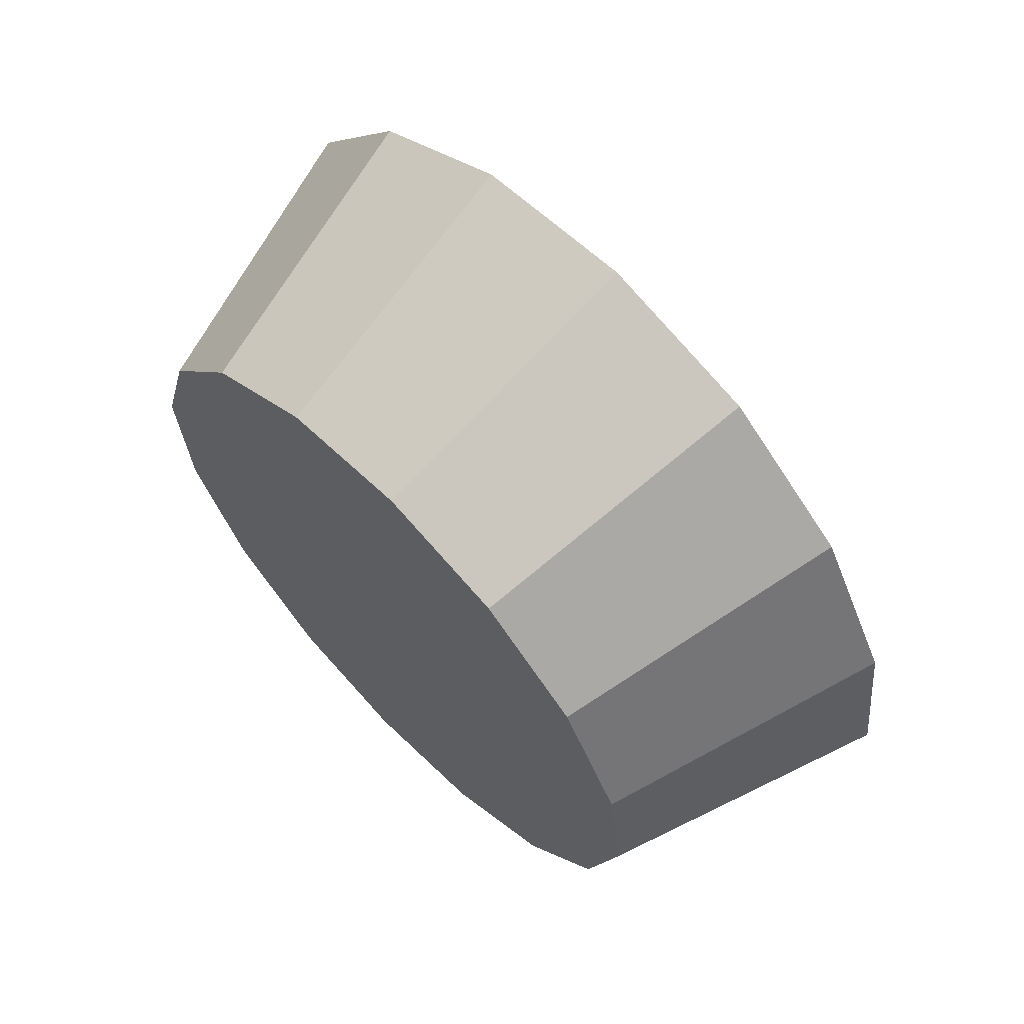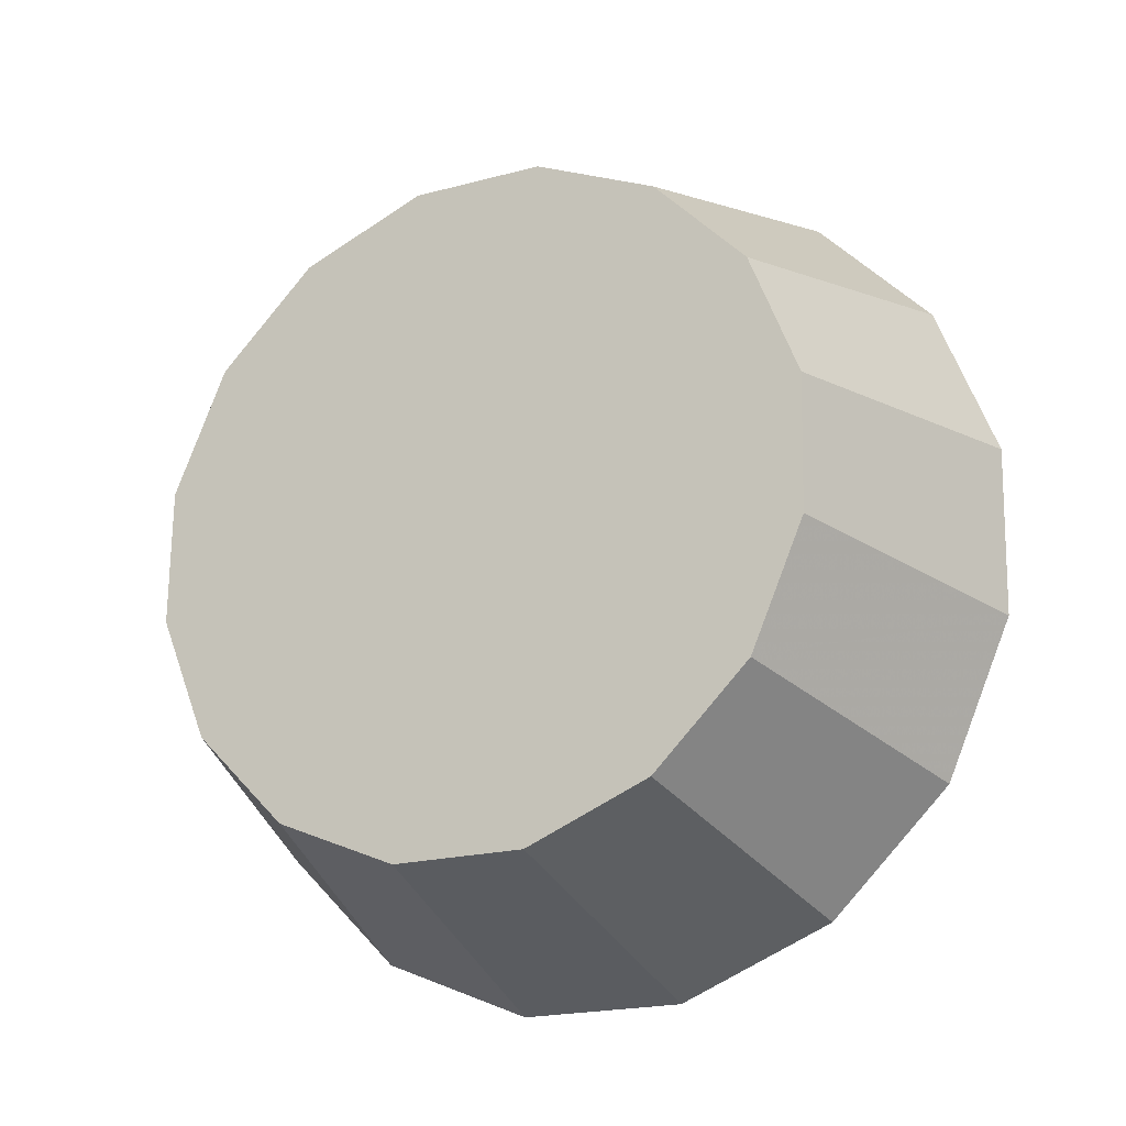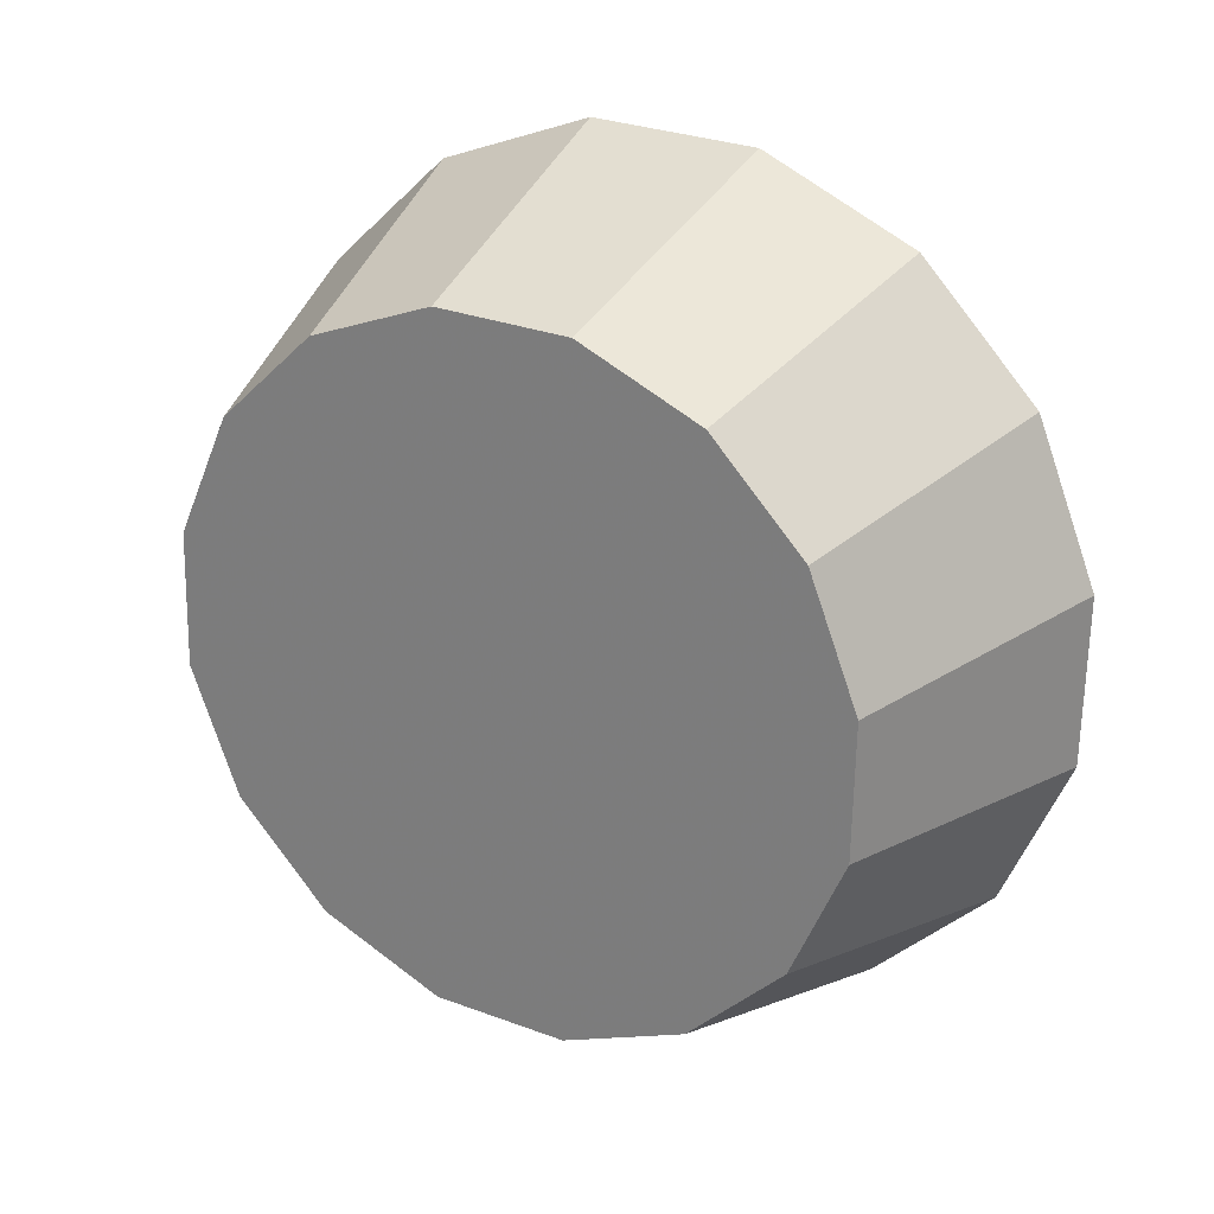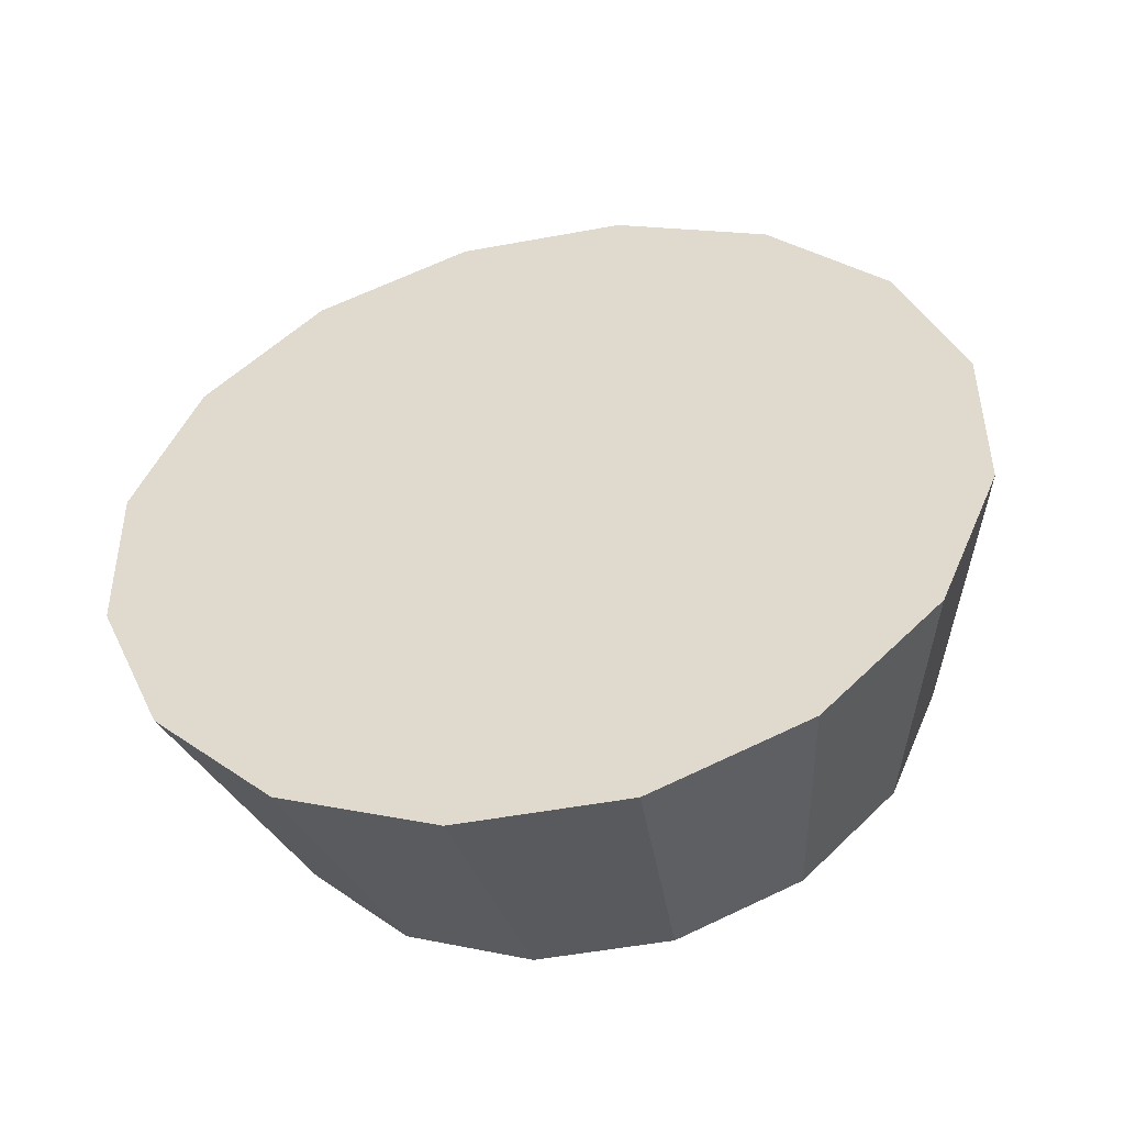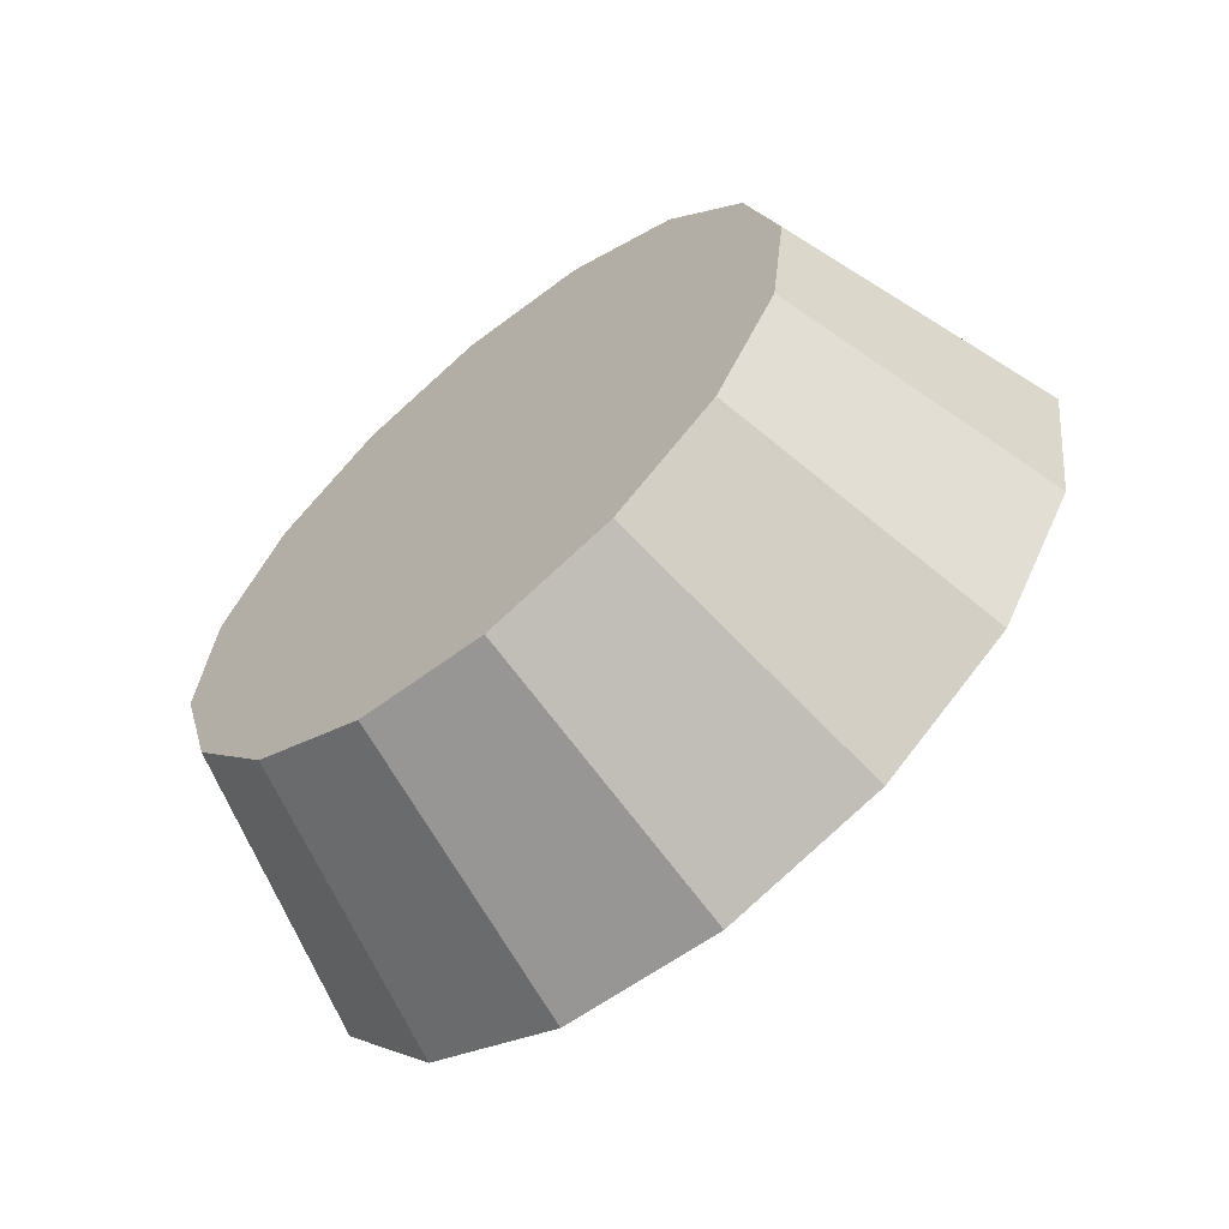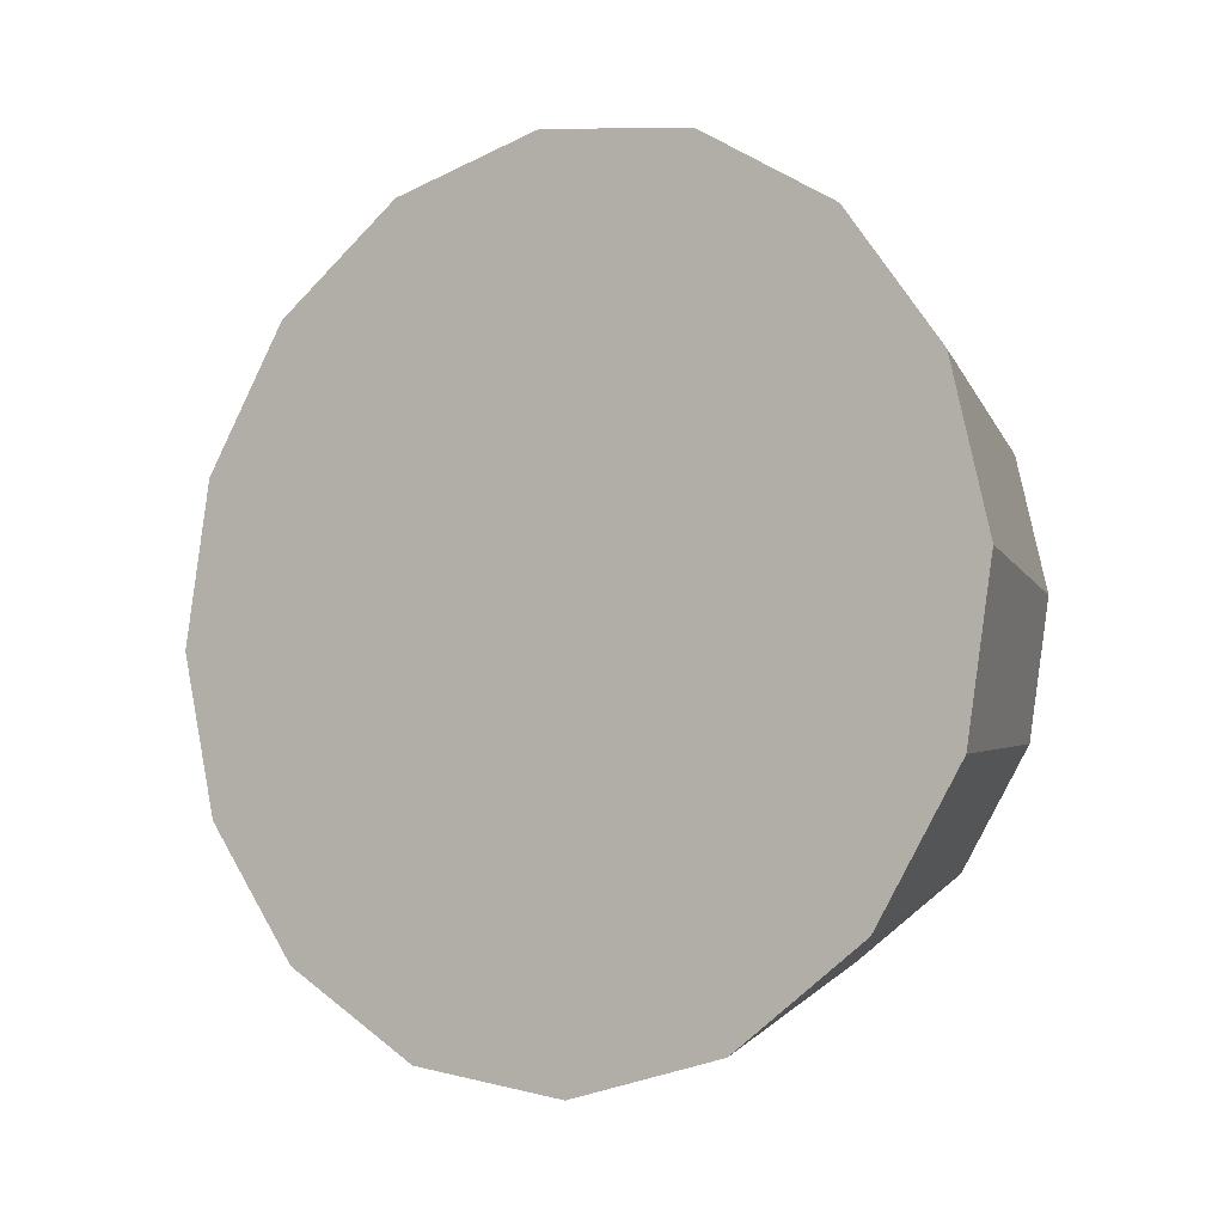
<metadata>
{"format":"obj","ext":"obj","renderer":"f3d","projection":"perspective","resolution":1024,"background":"white","views":[{"elev":-38.4,"azim":102.3,"up":"+Y"},{"elev":35.2,"azim":43.4,"up":"+Z"},{"elev":-26.4,"azim":43.2,"up":"+Y"},{"elev":-4.8,"azim":-164.2,"up":"+Y"},{"elev":9.1,"azim":69.6,"up":"+Z"},{"elev":-69.6,"azim":-124.3,"up":"+Z"}]}
</metadata>
<code>
v 1.964 -2.225 1.982
v 1.959 -2.244 1.965
v 1.945 -2.26 1.95
v 1.924 -2.27 1.94
v 1.898 -2.274 1.937
v 1.873 -2.27 1.94
v 1.852 -2.26 1.95
v 1.837 -2.244 1.965
v 1.832 -2.225 1.982
v 1.837 -2.207 1.999
v 1.852 -2.191 2.013
v 1.873 -2.181 2.023
v 1.898 -2.177 2.027
v 1.924 -2.181 2.023
v 1.945 -2.191 2.013
v 1.959 -2.207 1.999
v 1.898 -2.225 1.982
v 1.898 -2.225 1.982
v 1.898 -2.225 1.982
v 1.898 -2.225 1.982
v 1.898 -2.225 1.982
v 1.898 -2.225 1.982
v 1.898 -2.225 1.982
v 1.898 -2.225 1.982
v 1.898 -2.225 1.982
v 1.898 -2.225 1.982
v 1.898 -2.225 1.982
v 1.898 -2.225 1.982
v 1.898 -2.225 1.982
v 1.898 -2.225 1.982
v 1.898 -2.225 1.982
v 1.898 -2.225 1.982
v 1.981 -2.188 1.942
v 1.975 -2.211 1.92
v 1.957 -2.231 1.902
v 1.93 -2.244 1.89
v 1.898 -2.249 1.885
v 1.867 -2.244 1.89
v 1.84 -2.231 1.902
v 1.822 -2.211 1.92
v 1.815 -2.188 1.942
v 1.822 -2.165 1.963
v 1.84 -2.145 1.982
v 1.867 -2.132 1.994
v 1.898 -2.127 1.998
v 1.93 -2.132 1.994
v 1.957 -2.145 1.982
v 1.975 -2.165 1.963
v 1.898 -2.188 1.942
v 1.898 -2.188 1.942
v 1.898 -2.188 1.942
v 1.898 -2.188 1.942
v 1.898 -2.188 1.942
v 1.898 -2.188 1.942
v 1.898 -2.188 1.942
v 1.898 -2.188 1.942
v 1.898 -2.188 1.942
v 1.898 -2.188 1.942
v 1.898 -2.188 1.942
v 1.898 -2.188 1.942
v 1.898 -2.188 1.942
v 1.898 -2.188 1.942
v 1.898 -2.188 1.942
v 1.898 -2.188 1.942
f 33 34 49
f 49 34 50
f 34 35 50
f 50 35 51
f 35 36 51
f 51 36 52
f 36 37 52
f 52 37 53
f 37 38 53
f 53 38 54
f 38 39 54
f 54 39 55
f 39 40 55
f 55 40 56
f 40 41 56
f 56 41 57
f 41 42 57
f 57 42 58
f 42 43 58
f 58 43 59
f 43 44 59
f 59 44 60
f 44 45 60
f 60 45 61
f 45 46 61
f 61 46 62
f 46 47 62
f 62 47 63
f 47 48 63
f 63 48 64
f 48 33 64
f 64 33 49
f 2 1 17
f 2 17 18
f 3 2 18
f 3 18 19
f 4 3 19
f 4 19 20
f 5 4 20
f 5 20 21
f 6 5 21
f 6 21 22
f 7 6 22
f 7 22 23
f 8 7 23
f 8 23 24
f 9 8 24
f 9 24 25
f 10 9 25
f 10 25 26
f 11 10 26
f 11 26 27
f 12 11 27
f 12 27 28
f 13 12 28
f 13 28 29
f 14 13 29
f 14 29 30
f 15 14 30
f 15 30 31
f 16 15 31
f 16 31 32
f 1 16 32
f 1 32 17
f 49 50 17
f 17 50 18
f 50 51 18
f 18 51 19
f 51 52 19
f 19 52 20
f 52 53 20
f 20 53 21
f 53 54 21
f 21 54 22
f 54 55 22
f 22 55 23
f 55 56 23
f 23 56 24
f 56 57 24
f 24 57 25
f 57 58 25
f 25 58 26
f 58 59 26
f 26 59 27
f 59 60 27
f 27 60 28
f 60 61 28
f 28 61 29
f 61 62 29
f 29 62 30
f 62 63 30
f 30 63 31
f 63 64 31
f 31 64 32
f 64 49 32
f 32 49 17
f 1 2 33
f 33 2 34
f 2 3 34
f 34 3 35
f 3 4 35
f 35 4 36
f 4 5 36
f 36 5 37
f 5 6 37
f 37 6 38
f 6 7 38
f 38 7 39
f 7 8 39
f 39 8 40
f 8 9 40
f 40 9 41
f 9 10 41
f 41 10 42
f 10 11 42
f 42 11 43
f 11 12 43
f 43 12 44
f 12 13 44
f 44 13 45
f 13 14 45
f 45 14 46
f 14 15 46
f 46 15 47
f 15 16 47
f 47 16 48
f 16 1 48
f 48 1 33

</code>
